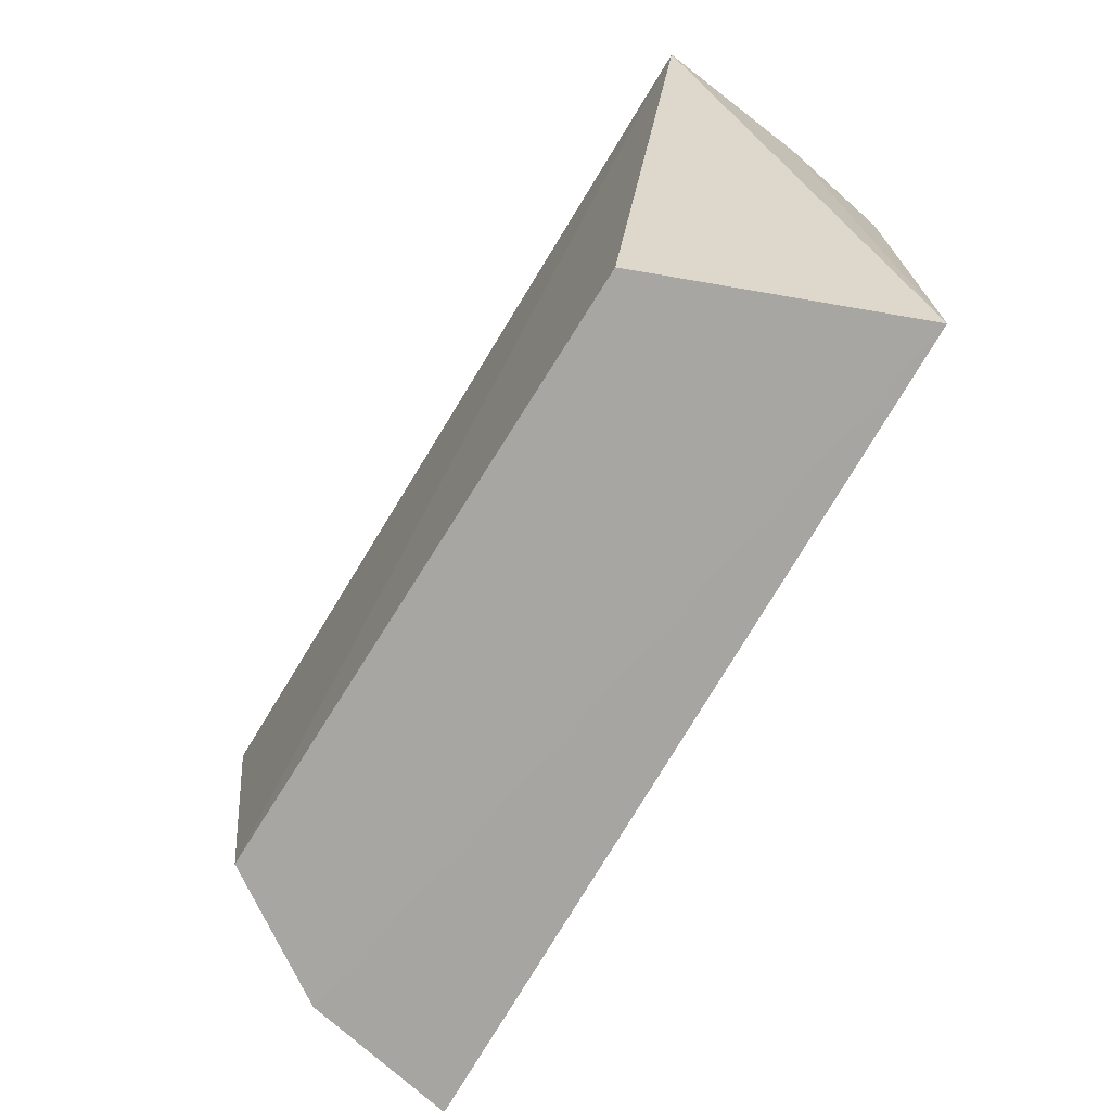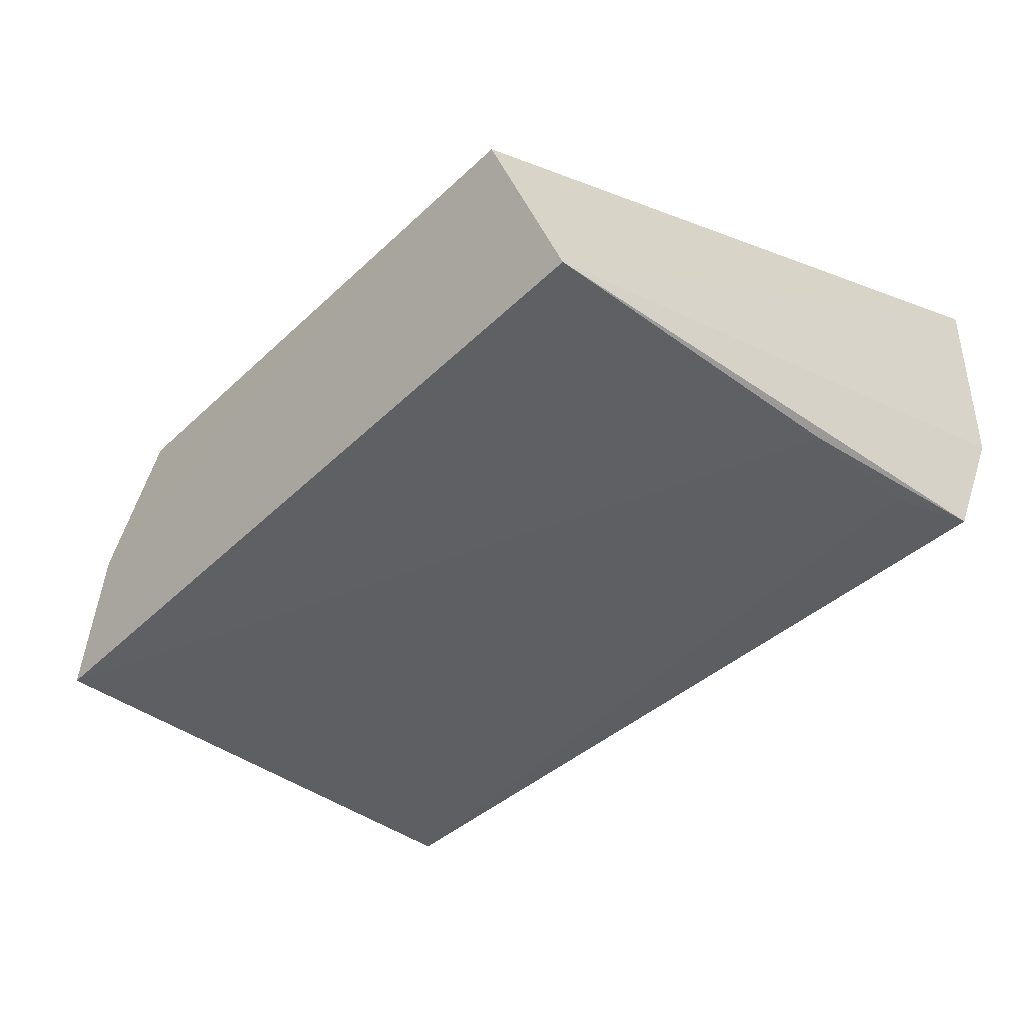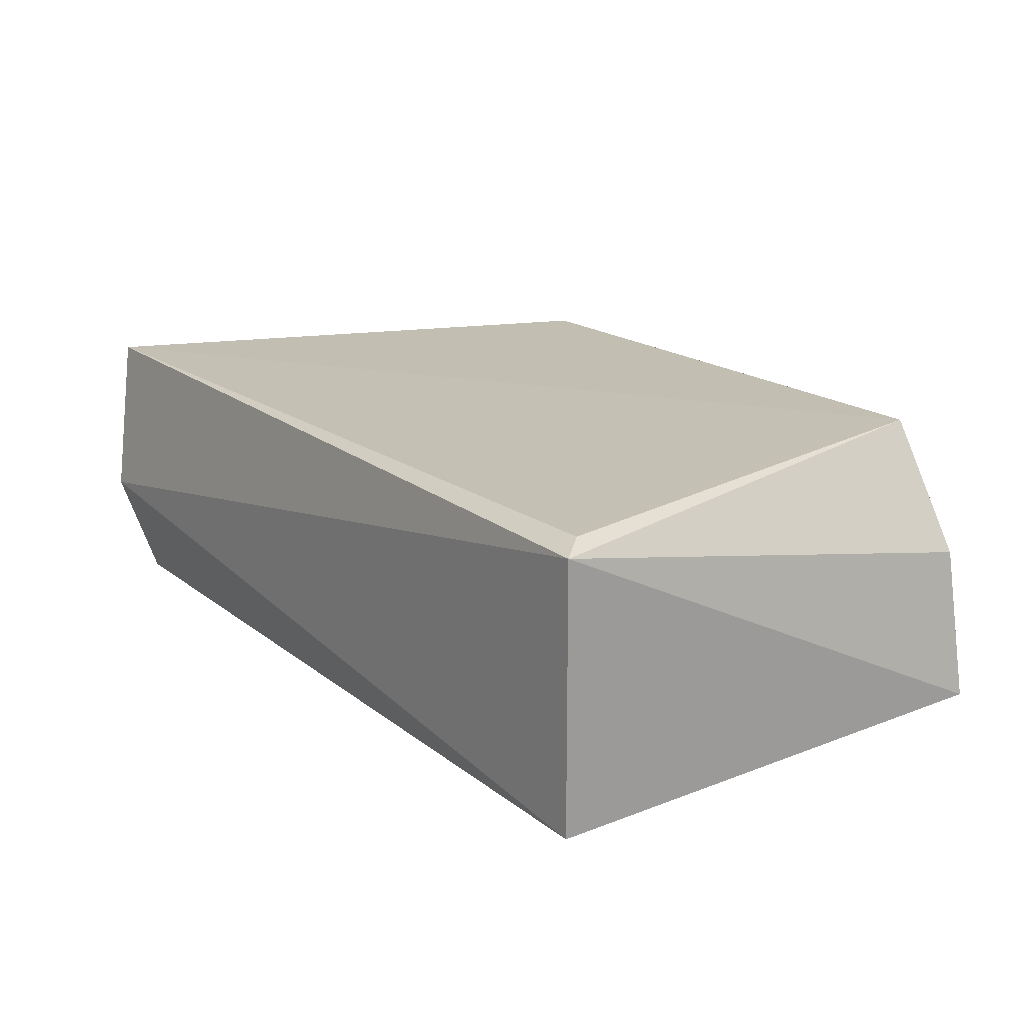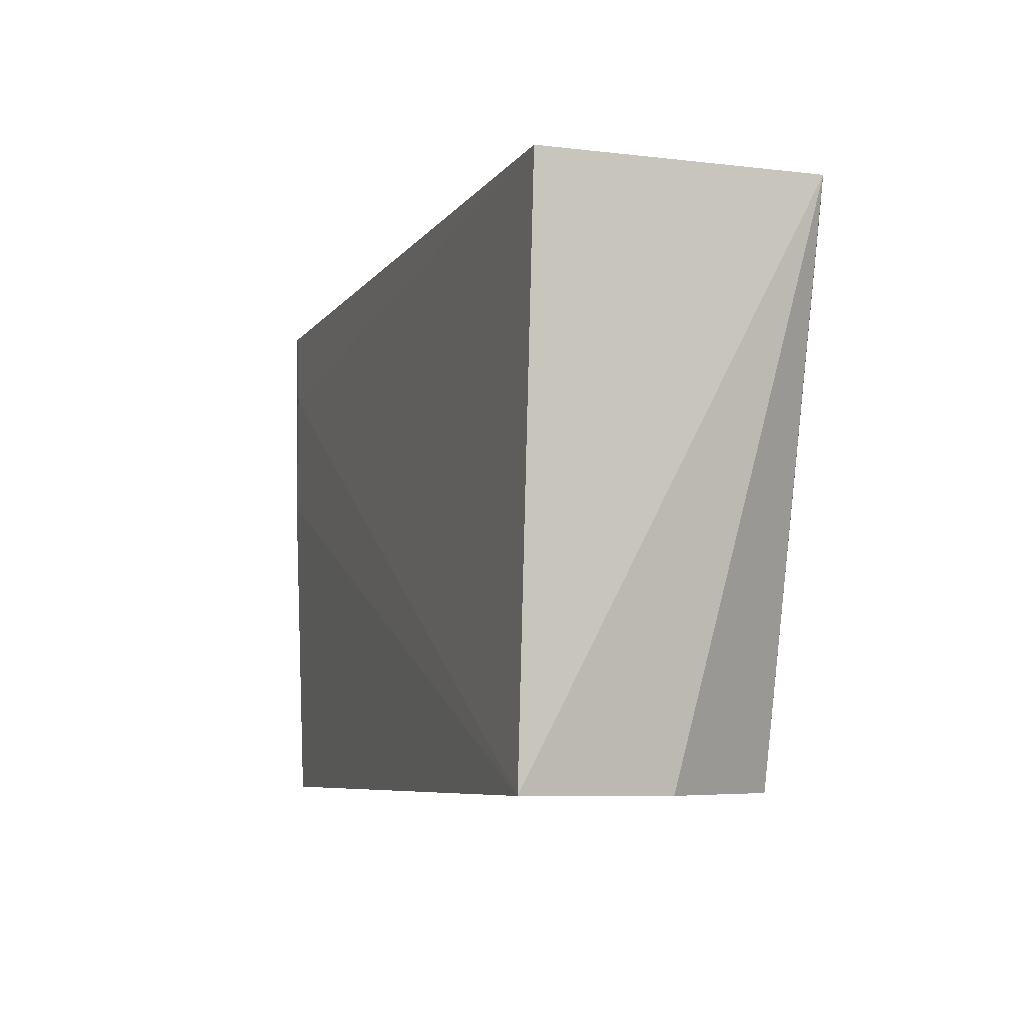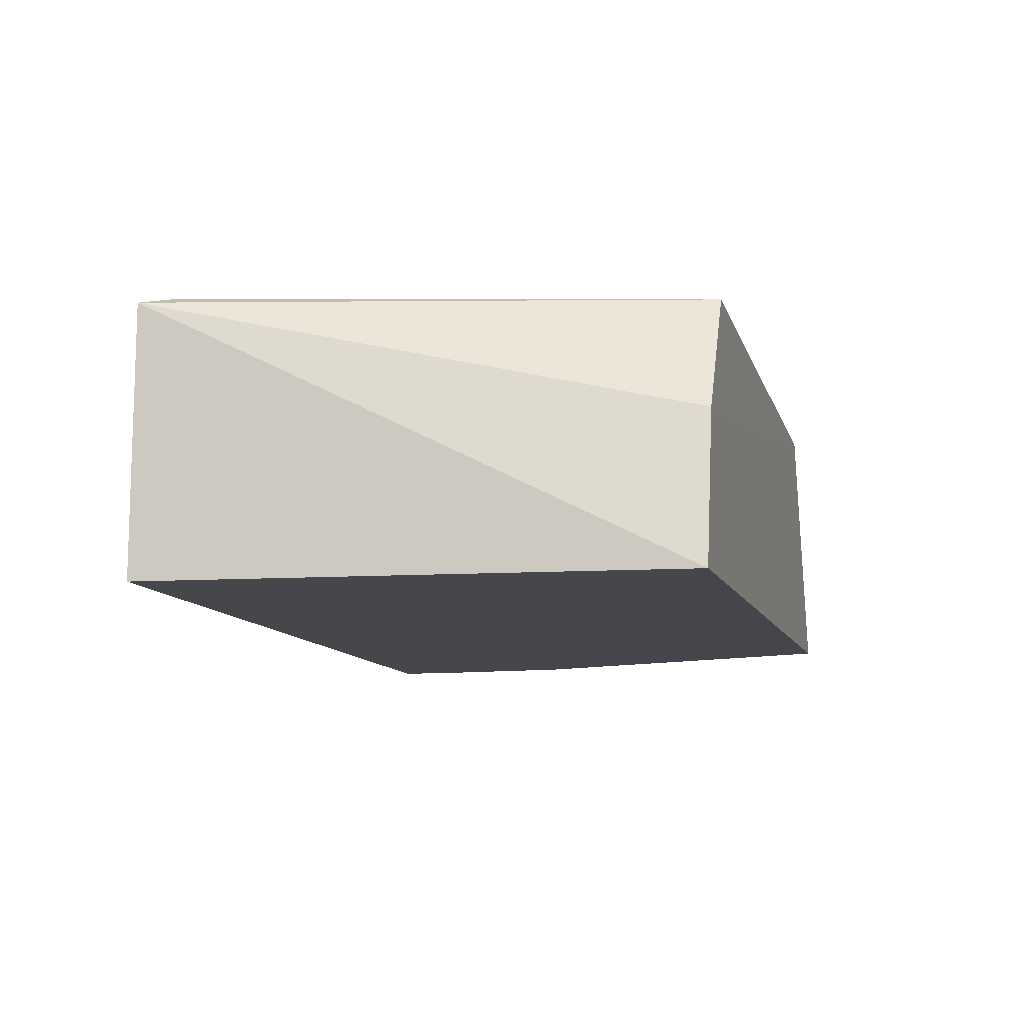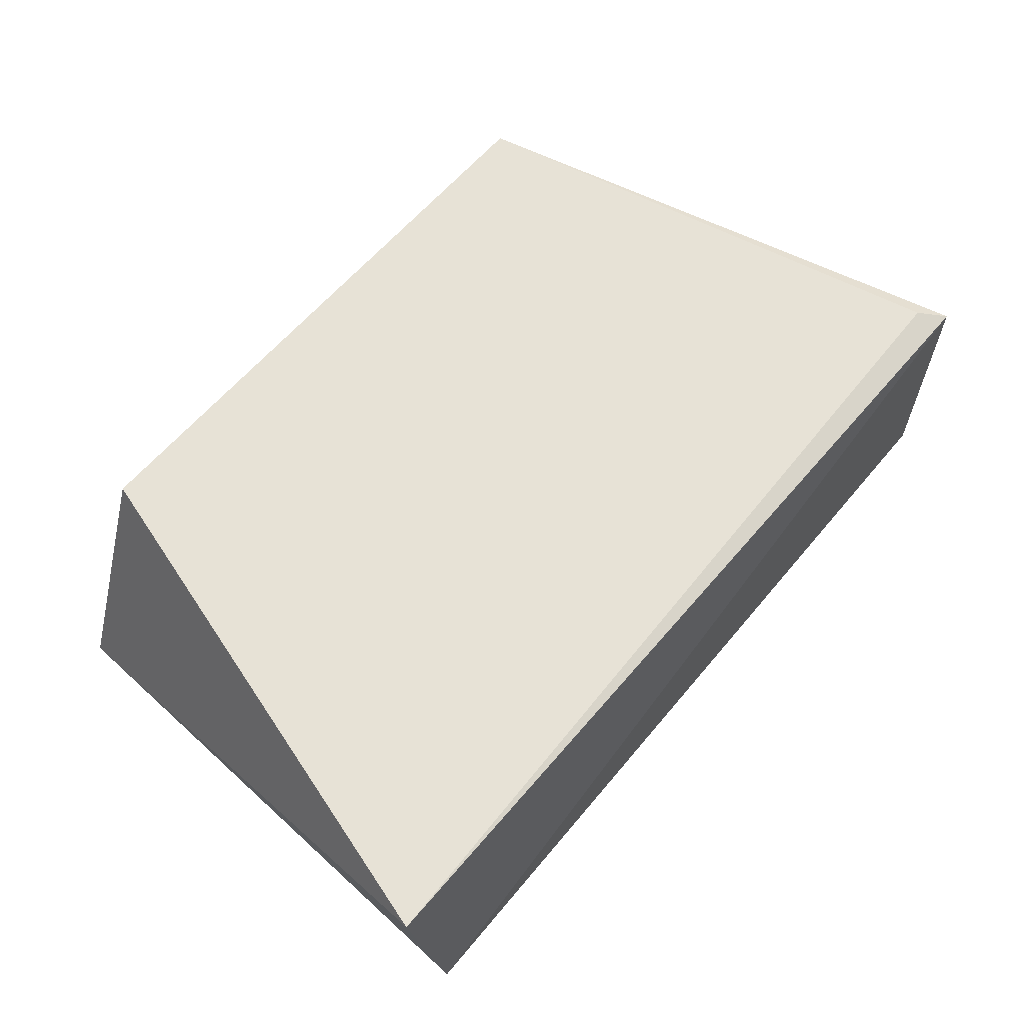
<metadata>
{"format":"obj","ext":"obj","renderer":"f3d","projection":"perspective","resolution":1024,"background":"white","views":[{"elev":-74.0,"azim":58.7,"up":"+Y"},{"elev":-40.5,"azim":49.0,"up":"+Z"},{"elev":18.8,"azim":-124.3,"up":"+Z"},{"elev":-7.1,"azim":-109.0,"up":"+Y"},{"elev":-10.7,"azim":-75.2,"up":"+Z"},{"elev":62.7,"azim":131.0,"up":"+Z"}]}
</metadata>
<code>
v 0.0235 0.06316 0.07056
v 0.02073 0.03368 0.05648
v 0.02148 0.06293 0.05591
v -0.0251 0.06257 0.05592
v -0.01748 0.03367 0.07053
v -0.02355 0.03367 0.05567
v 0.02252 0.0647 0.06178
v 0.01535 0.03366 0.07005
v -0.02507 0.06258 0.07036
v 0.02082 0.05172 0.05586
v 0.02035 0.05859 0.05578
v -0.02193 0.03361 0.06381
v -0.02384 0.06121 0.07081
f 7 3 4
f 7 1 2
f 7 2 3
f 8 2 1
f 8 1 5
f 9 4 6
f 9 7 4
f 9 1 7
f 10 3 2
f 10 2 6
f 11 6 4
f 11 4 3
f 11 10 6
f 11 3 10
f 12 6 2
f 12 2 8
f 12 8 5
f 12 9 6
f 12 5 9
f 13 9 5
f 13 5 1
f 13 1 9

</code>
